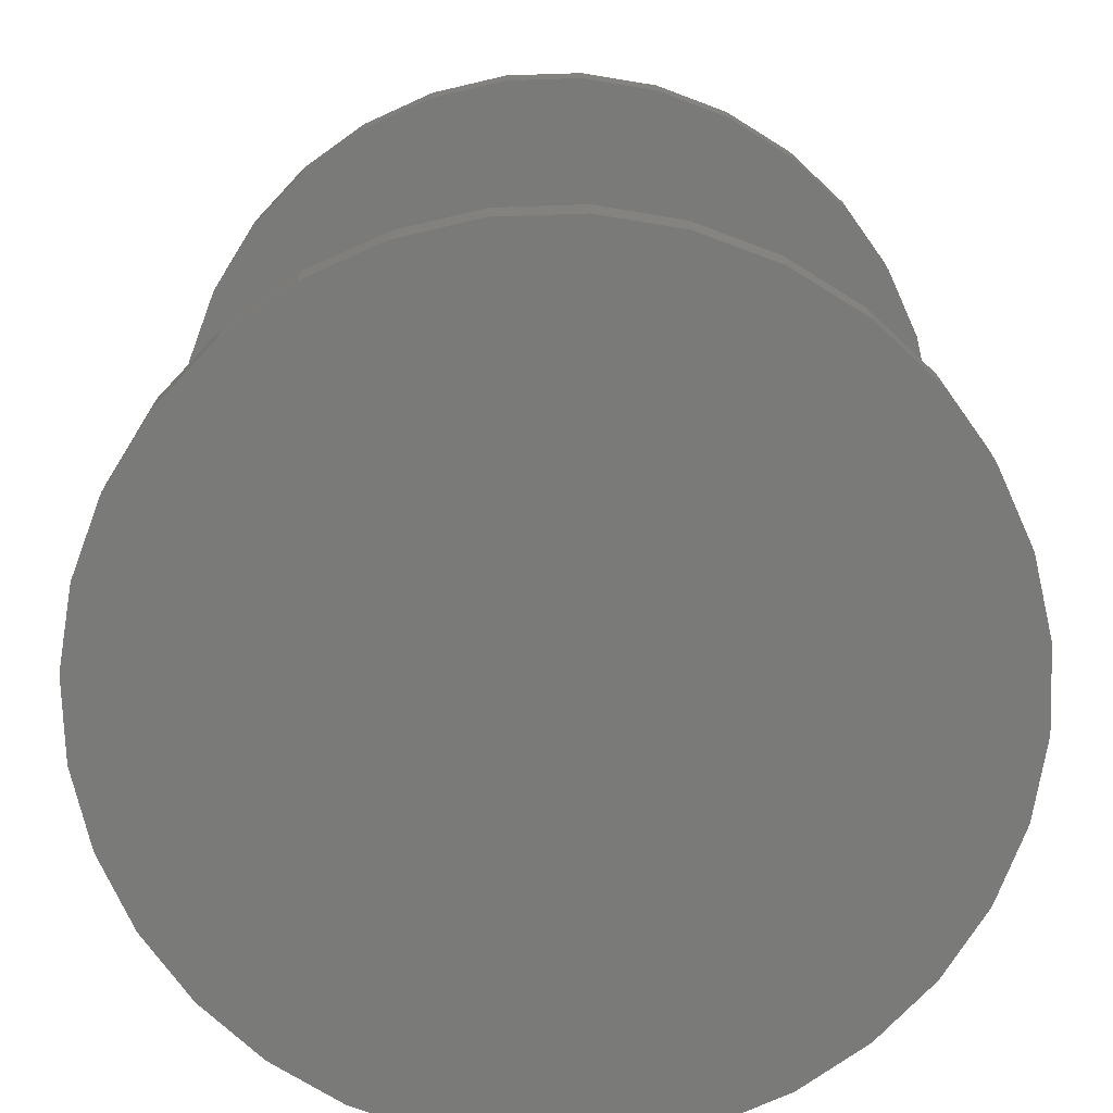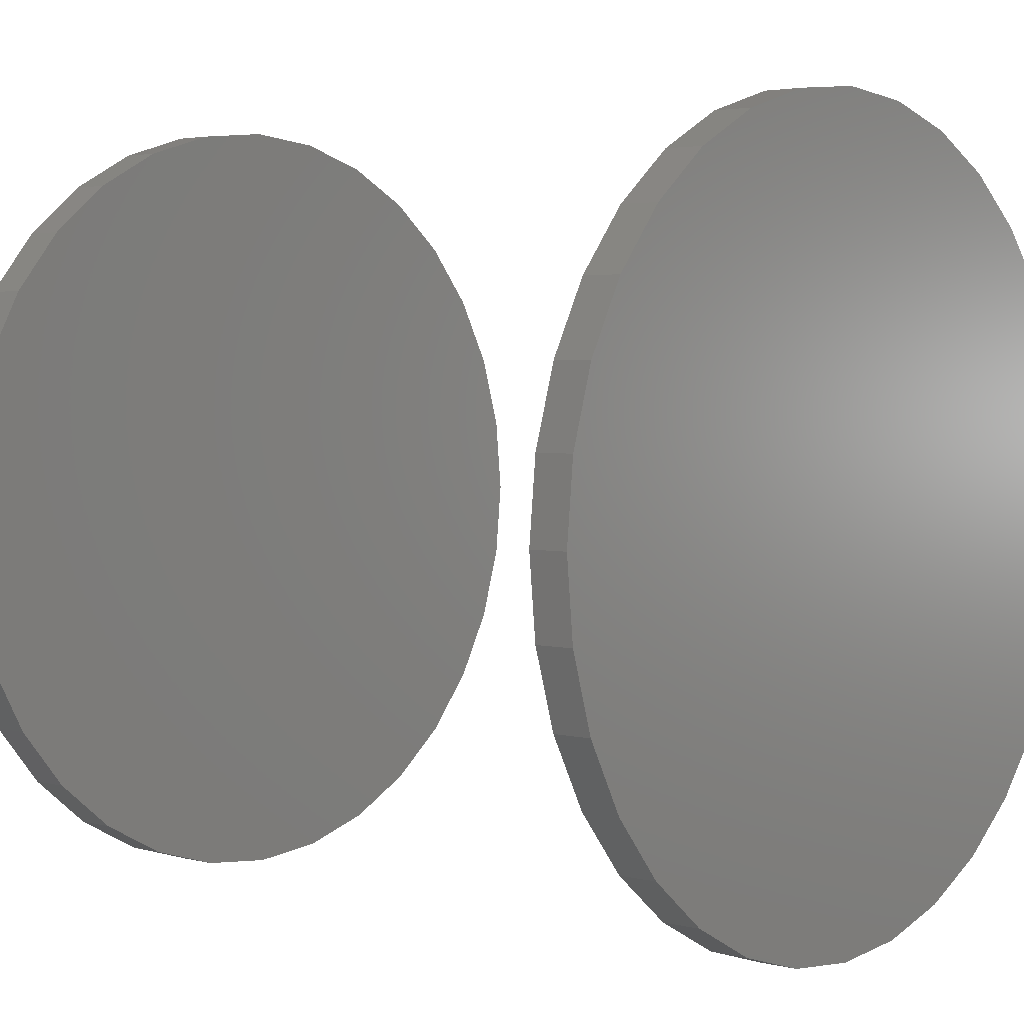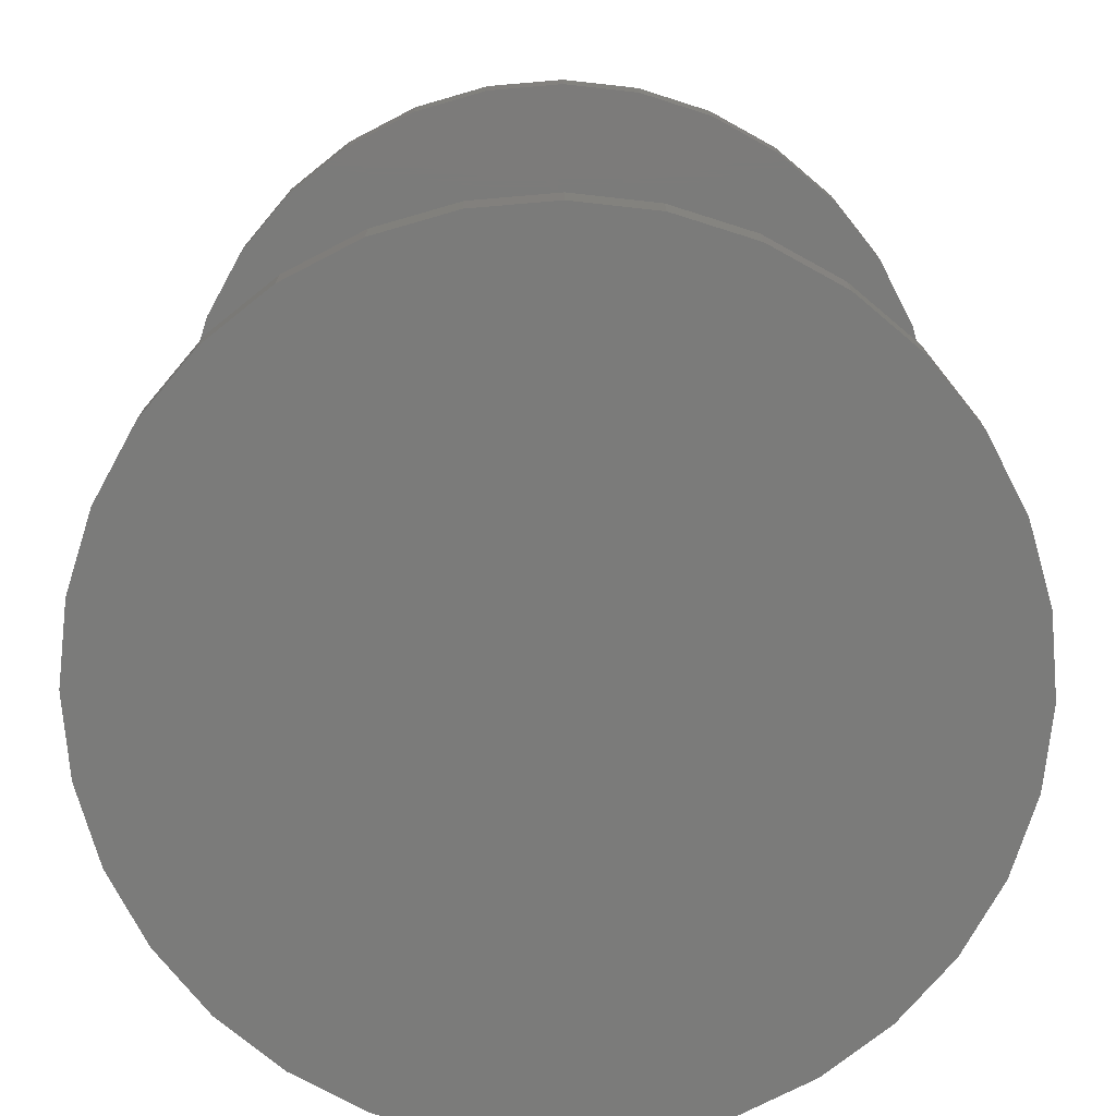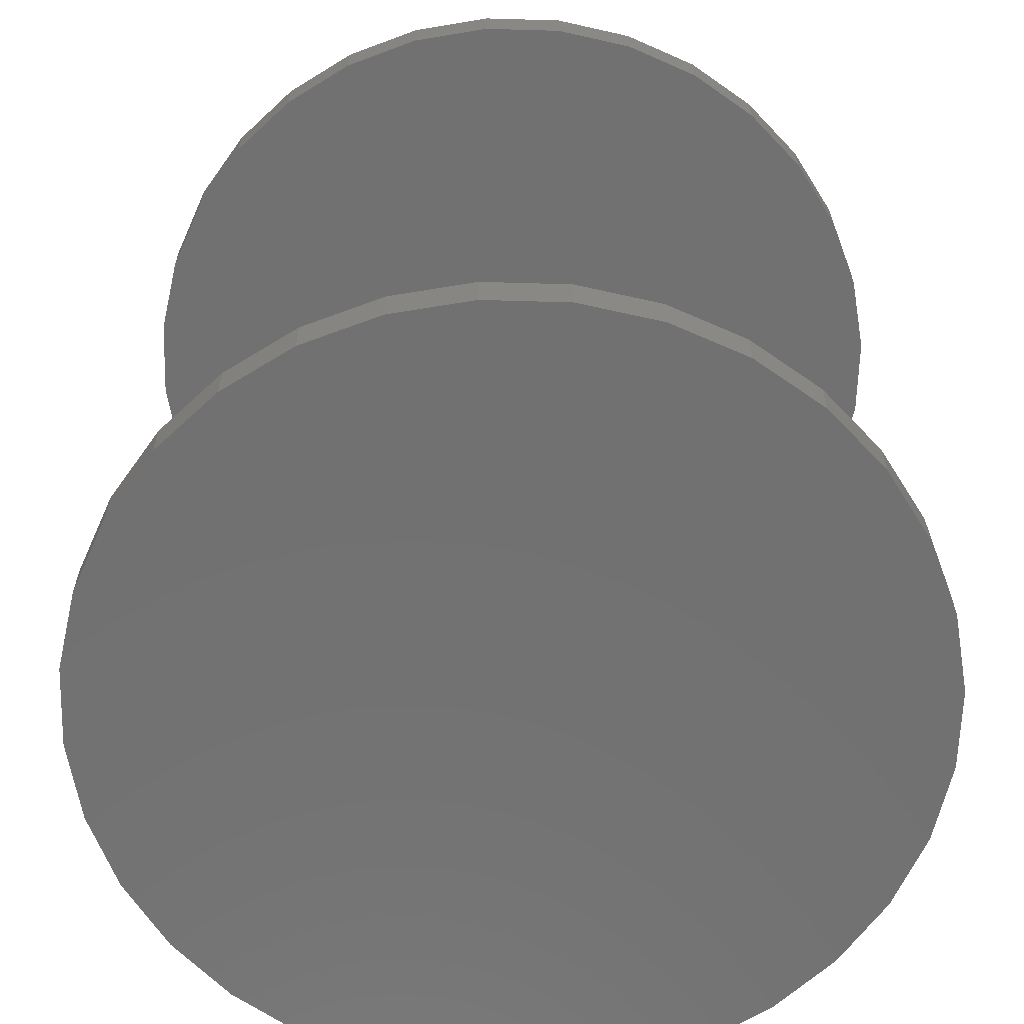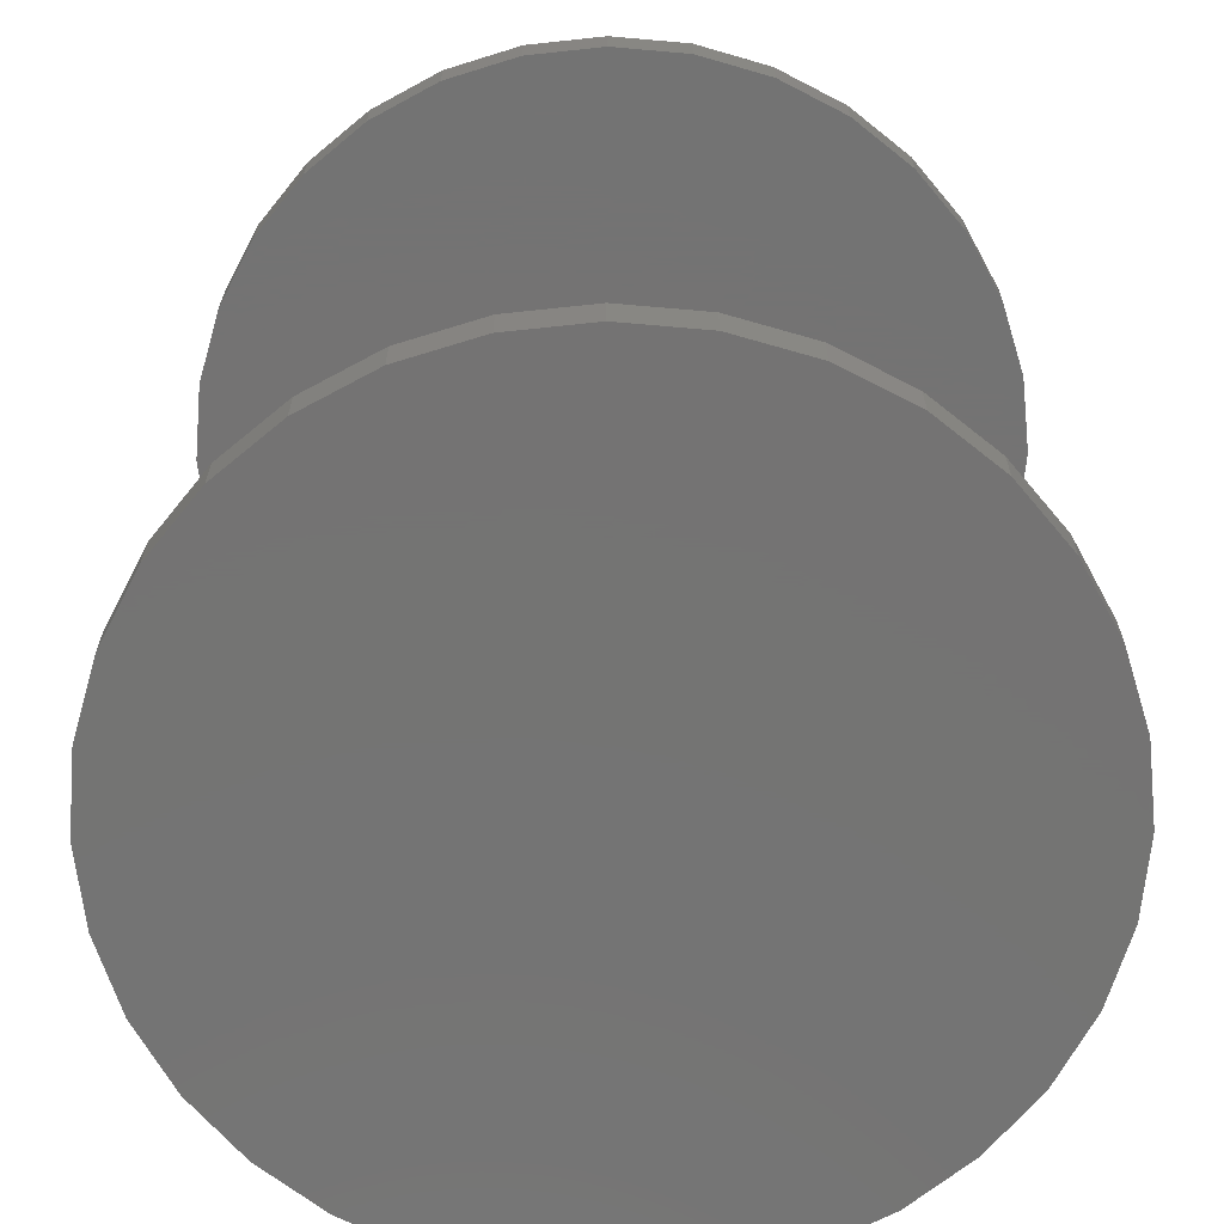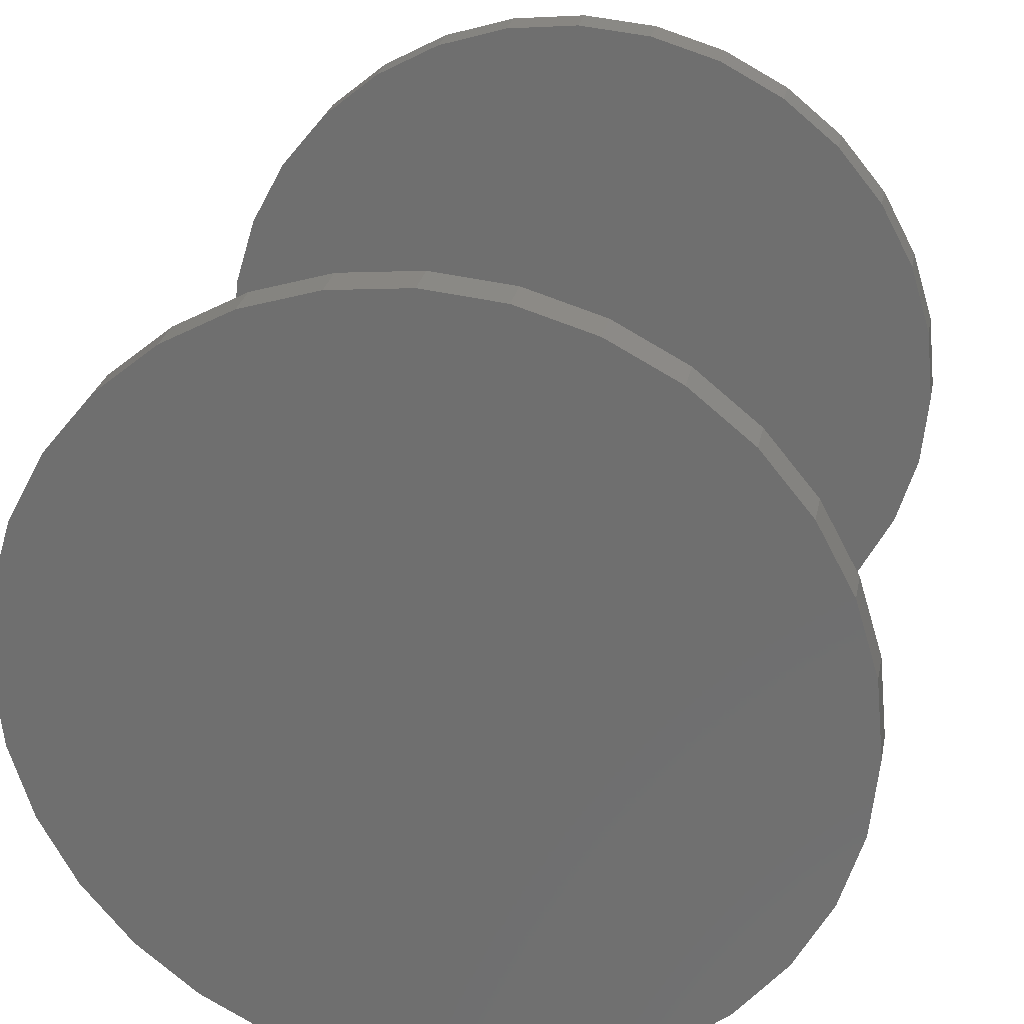
<metadata>
{"format":"stl","ext":"stl","renderer":"f3d","projection":"perspective","resolution":1024,"background":"white","views":[{"elev":-72.9,"azim":-127.5,"up":"+Z"},{"elev":3.2,"azim":-49.0,"up":"+Y"},{"elev":-74.1,"azim":-57.0,"up":"+Z"},{"elev":-63.2,"azim":150.2,"up":"+Z"},{"elev":-65.9,"azim":56.8,"up":"+Z"},{"elev":26.4,"azim":-168.9,"up":"+Y"}]}
</metadata>
<code>
# stl→obj: 128 verts, 248 faces
v -0.3079 0.007977 0.6016
v -0.3079 0.007977 0.6328
v -0.3018 0.06958 0.6016
v -0.3018 0.06958 0.6328
v -0.2839 0.1288 0.6016
v -0.2839 0.1288 0.6328
v -0.2547 0.1834 0.6016
v -0.2547 0.1834 0.6328
v -0.2154 0.2313 0.6016
v -0.2154 0.2313 0.6328
v -0.1675 0.2705 0.6016
v -0.1675 0.2705 0.6328
v -0.113 0.2997 0.6016
v -0.113 0.2997 0.6328
v -0.05371 0.3177 0.6016
v -0.05371 0.3177 0.6328
v 0.007895 0.3238 0.6016
v 0.007895 0.3238 0.6328
v 0.0695 0.3177 0.6016
v 0.0695 0.3177 0.6328
v 0.1287 0.2997 0.6016
v 0.1287 0.2997 0.6328
v 0.1833 0.2705 0.6016
v 0.1833 0.2705 0.6328
v 0.2312 0.2313 0.6016
v 0.2312 0.2313 0.6328
v 0.2705 0.1834 0.6016
v 0.2705 0.1834 0.6328
v 0.2996 0.1288 0.6016
v 0.2996 0.1288 0.6328
v 0.3176 0.06958 0.6016
v 0.3176 0.06958 0.6328
v 0.3237 0.007977 0.6016
v 0.3237 0.007977 0.6328
v -0.3079 0.007977 -0.007812
v -0.3079 0.007977 0.02344
v -0.3018 0.06958 -0.007812
v -0.3018 0.06958 0.02344
v -0.2839 0.1288 -0.007812
v -0.2839 0.1288 0.02344
v -0.2547 0.1834 -0.007812
v -0.2547 0.1834 0.02344
v -0.2154 0.2313 -0.007812
v -0.2154 0.2313 0.02344
v -0.1675 0.2705 -0.007812
v -0.1675 0.2705 0.02344
v -0.113 0.2997 -0.007812
v -0.113 0.2997 0.02344
v -0.05371 0.3177 -0.007812
v -0.05371 0.3177 0.02344
v 0.007895 0.3238 -0.007812
v 0.007895 0.3238 0.02344
v 0.0695 0.3177 -0.007812
v 0.0695 0.3177 0.02344
v 0.1287 0.2997 -0.007812
v 0.1287 0.2997 0.02344
v 0.1833 0.2705 -0.007812
v 0.1833 0.2705 0.02344
v 0.2312 0.2313 -0.007812
v 0.2312 0.2313 0.02344
v 0.2705 0.1834 -0.007812
v 0.2705 0.1834 0.02344
v 0.2996 0.1288 -0.007812
v 0.2996 0.1288 0.02344
v 0.3176 0.06958 -0.007812
v 0.3176 0.06958 0.02344
v 0.3237 0.007977 -0.007812
v 0.3237 0.007977 0.02344
v 0.3176 -0.05363 0.6016
v 0.3176 -0.05363 0.6328
v 0.2996 -0.1129 0.6016
v 0.2996 -0.1129 0.6328
v 0.2705 -0.1675 0.6016
v 0.2705 -0.1675 0.6328
v 0.2312 -0.2153 0.6016
v 0.2312 -0.2153 0.6328
v 0.1833 -0.2546 0.6016
v 0.1833 -0.2546 0.6328
v 0.1287 -0.2838 0.6016
v 0.1287 -0.2838 0.6328
v 0.0695 -0.3017 0.6016
v 0.0695 -0.3017 0.6328
v 0.007895 -0.3078 0.6016
v 0.007895 -0.3078 0.6328
v -0.05371 -0.3017 0.6016
v -0.05371 -0.3017 0.6328
v -0.113 -0.2838 0.6016
v -0.113 -0.2838 0.6328
v -0.1675 -0.2546 0.6016
v -0.1675 -0.2546 0.6328
v -0.2154 -0.2153 0.6016
v -0.2154 -0.2153 0.6328
v -0.2547 -0.1675 0.6016
v -0.2547 -0.1675 0.6328
v -0.2839 -0.1129 0.6016
v -0.2839 -0.1129 0.6328
v -0.3018 -0.05363 0.6016
v -0.3018 -0.05363 0.6328
v 0.3176 -0.05363 -0.007812
v 0.3176 -0.05363 0.02344
v 0.2996 -0.1129 -0.007812
v 0.2996 -0.1129 0.02344
v 0.2705 -0.1675 -0.007812
v 0.2705 -0.1675 0.02344
v 0.2312 -0.2153 -0.007812
v 0.2312 -0.2153 0.02344
v 0.1833 -0.2546 -0.007812
v 0.1833 -0.2546 0.02344
v 0.1287 -0.2838 -0.007812
v 0.1287 -0.2838 0.02344
v 0.0695 -0.3017 -0.007812
v 0.0695 -0.3017 0.02344
v 0.007895 -0.3078 -0.007812
v 0.007895 -0.3078 0.02344
v -0.05371 -0.3017 -0.007812
v -0.05371 -0.3017 0.02344
v -0.113 -0.2838 -0.007812
v -0.113 -0.2838 0.02344
v -0.1675 -0.2546 -0.007812
v -0.1675 -0.2546 0.02344
v -0.2154 -0.2153 -0.007812
v -0.2154 -0.2153 0.02344
v -0.2547 -0.1675 -0.007812
v -0.2547 -0.1675 0.02344
v -0.2839 -0.1129 -0.007812
v -0.2839 -0.1129 0.02344
v -0.3018 -0.05363 -0.007812
v -0.3018 -0.05363 0.02344
f 1 2 3
f 3 2 4
f 3 4 5
f 5 4 6
f 5 6 7
f 7 6 8
f 7 8 9
f 9 8 10
f 9 10 11
f 11 10 12
f 11 12 13
f 13 12 14
f 13 14 15
f 15 14 16
f 15 16 17
f 17 16 18
f 17 18 19
f 19 18 20
f 19 20 21
f 21 20 22
f 21 22 23
f 23 22 24
f 23 24 25
f 25 24 26
f 25 26 27
f 27 26 28
f 27 28 29
f 29 28 30
f 29 30 31
f 31 30 32
f 31 32 33
f 33 32 34
f 35 36 37
f 37 36 38
f 37 38 39
f 39 38 40
f 39 40 41
f 41 40 42
f 41 42 43
f 43 42 44
f 43 44 45
f 45 44 46
f 45 46 47
f 47 46 48
f 47 48 49
f 49 48 50
f 49 50 51
f 51 50 52
f 51 52 53
f 53 52 54
f 53 54 55
f 55 54 56
f 55 56 57
f 57 56 58
f 57 58 59
f 59 58 60
f 59 60 61
f 61 60 62
f 61 62 63
f 63 62 64
f 63 64 65
f 65 64 66
f 65 66 67
f 67 66 68
f 33 34 69
f 69 34 70
f 69 70 71
f 71 70 72
f 71 72 73
f 73 72 74
f 73 74 75
f 75 74 76
f 75 76 77
f 77 76 78
f 77 78 79
f 79 78 80
f 79 80 81
f 81 80 82
f 81 82 83
f 83 82 84
f 83 84 85
f 85 84 86
f 85 86 87
f 87 86 88
f 87 88 89
f 89 88 90
f 89 90 91
f 91 90 92
f 91 92 93
f 93 92 94
f 93 94 95
f 95 94 96
f 95 96 97
f 97 96 98
f 97 98 1
f 1 98 2
f 67 68 99
f 99 68 100
f 99 100 101
f 101 100 102
f 101 102 103
f 103 102 104
f 103 104 105
f 105 104 106
f 105 106 107
f 107 106 108
f 107 108 109
f 109 108 110
f 109 110 111
f 111 110 112
f 111 112 113
f 113 112 114
f 113 114 115
f 115 114 116
f 115 116 117
f 117 116 118
f 117 118 119
f 119 118 120
f 119 120 121
f 121 120 122
f 121 122 123
f 123 122 124
f 123 124 125
f 125 124 126
f 125 126 127
f 127 126 128
f 127 128 35
f 35 128 36
f 50 54 52
f 54 50 56
f 56 50 48
f 56 48 58
f 58 48 46
f 58 46 60
f 60 46 44
f 60 44 62
f 62 44 42
f 62 42 64
f 64 42 40
f 64 40 66
f 66 40 38
f 66 38 68
f 68 38 36
f 68 36 100
f 100 36 128
f 100 128 102
f 102 128 126
f 102 126 104
f 104 126 124
f 104 124 106
f 106 124 122
f 106 122 108
f 108 122 120
f 108 120 110
f 110 120 118
f 110 118 112
f 112 118 116
f 112 116 114
f 17 19 15
f 83 85 81
f 81 85 87
f 81 87 79
f 79 87 89
f 79 89 77
f 77 89 91
f 77 91 75
f 75 91 93
f 75 93 73
f 73 93 95
f 73 95 71
f 71 95 97
f 71 97 69
f 69 97 1
f 69 1 33
f 33 1 3
f 33 3 31
f 31 3 5
f 31 5 29
f 29 5 7
f 29 7 27
f 27 7 9
f 27 9 25
f 25 9 11
f 25 11 23
f 23 11 13
f 23 13 21
f 21 13 15
f 21 15 19
f 51 53 49
f 113 115 111
f 111 115 117
f 111 117 109
f 109 117 119
f 109 119 107
f 107 119 121
f 107 121 105
f 105 121 123
f 105 123 103
f 103 123 125
f 103 125 101
f 101 125 127
f 101 127 99
f 99 127 35
f 99 35 67
f 67 35 37
f 67 37 65
f 65 37 39
f 65 39 63
f 63 39 41
f 63 41 61
f 61 41 43
f 61 43 59
f 59 43 45
f 59 45 57
f 57 45 47
f 57 47 55
f 55 47 49
f 55 49 53
f 16 20 18
f 20 16 22
f 22 16 14
f 22 14 24
f 24 14 12
f 24 12 26
f 26 12 10
f 26 10 28
f 28 10 8
f 28 8 30
f 30 8 6
f 30 6 32
f 32 6 4
f 32 4 34
f 34 4 2
f 34 2 70
f 70 2 98
f 70 98 72
f 72 98 96
f 72 96 74
f 74 96 94
f 74 94 76
f 76 94 92
f 76 92 78
f 78 92 90
f 78 90 80
f 80 90 88
f 80 88 82
f 82 88 86
f 82 86 84

</code>
